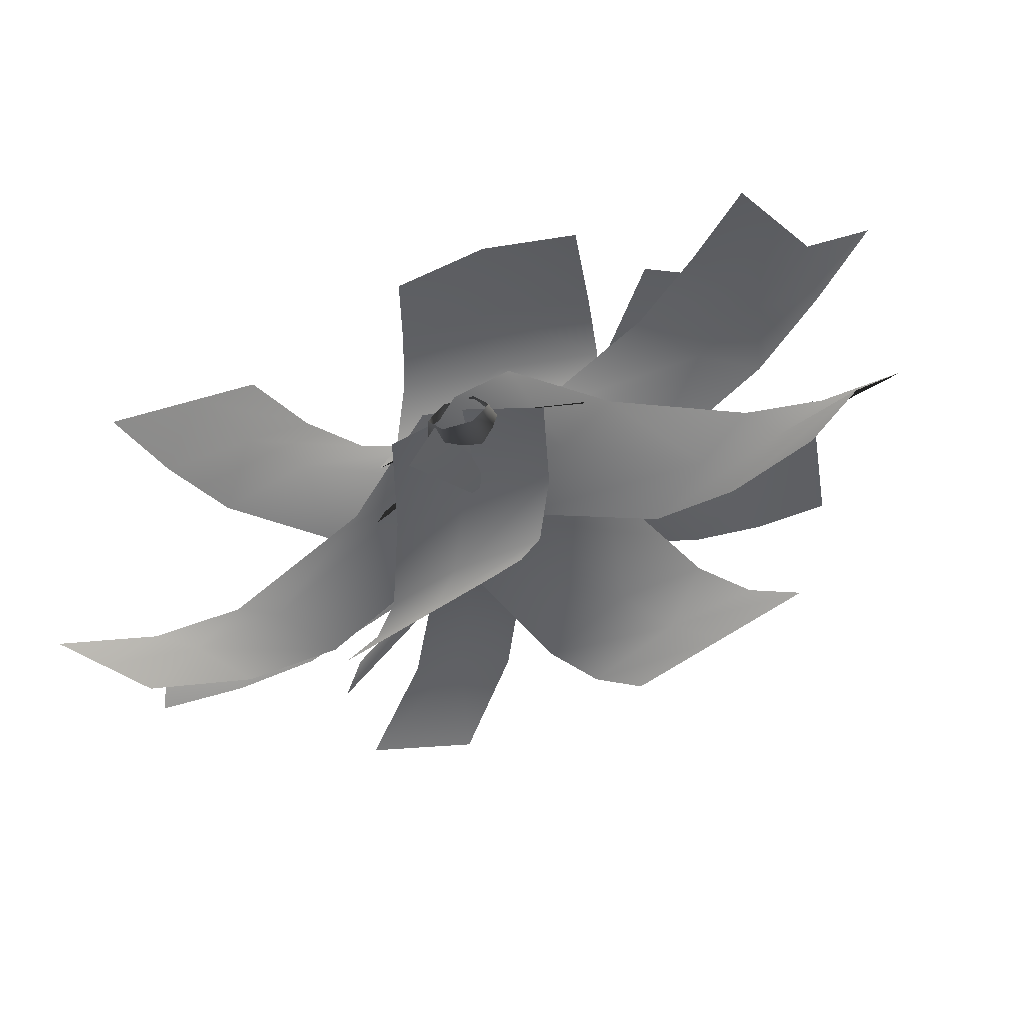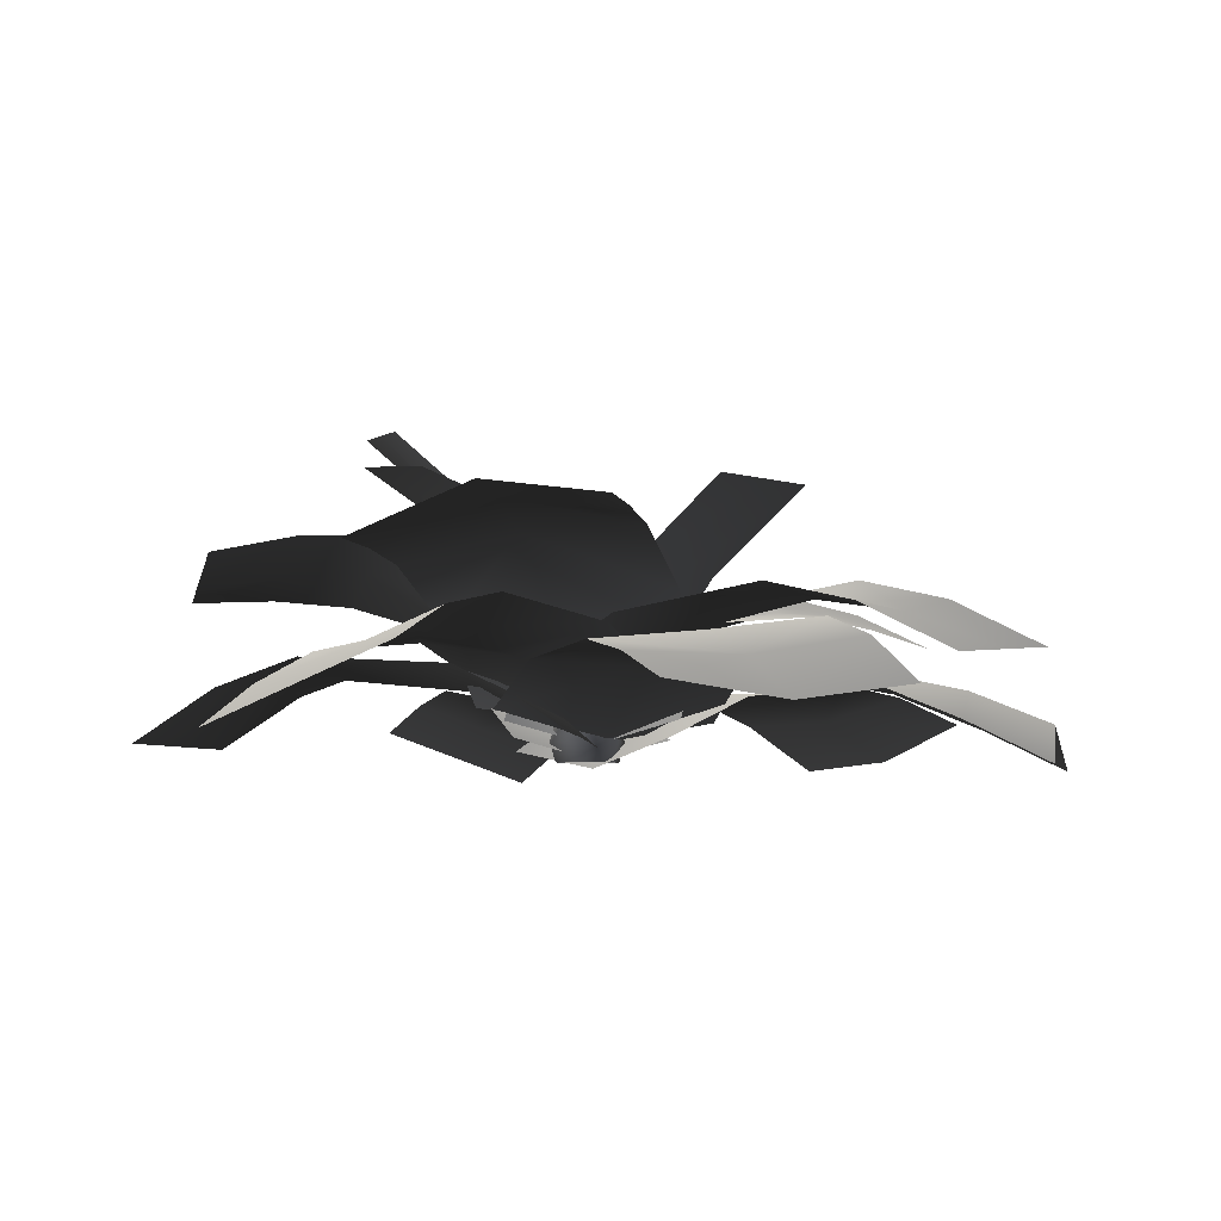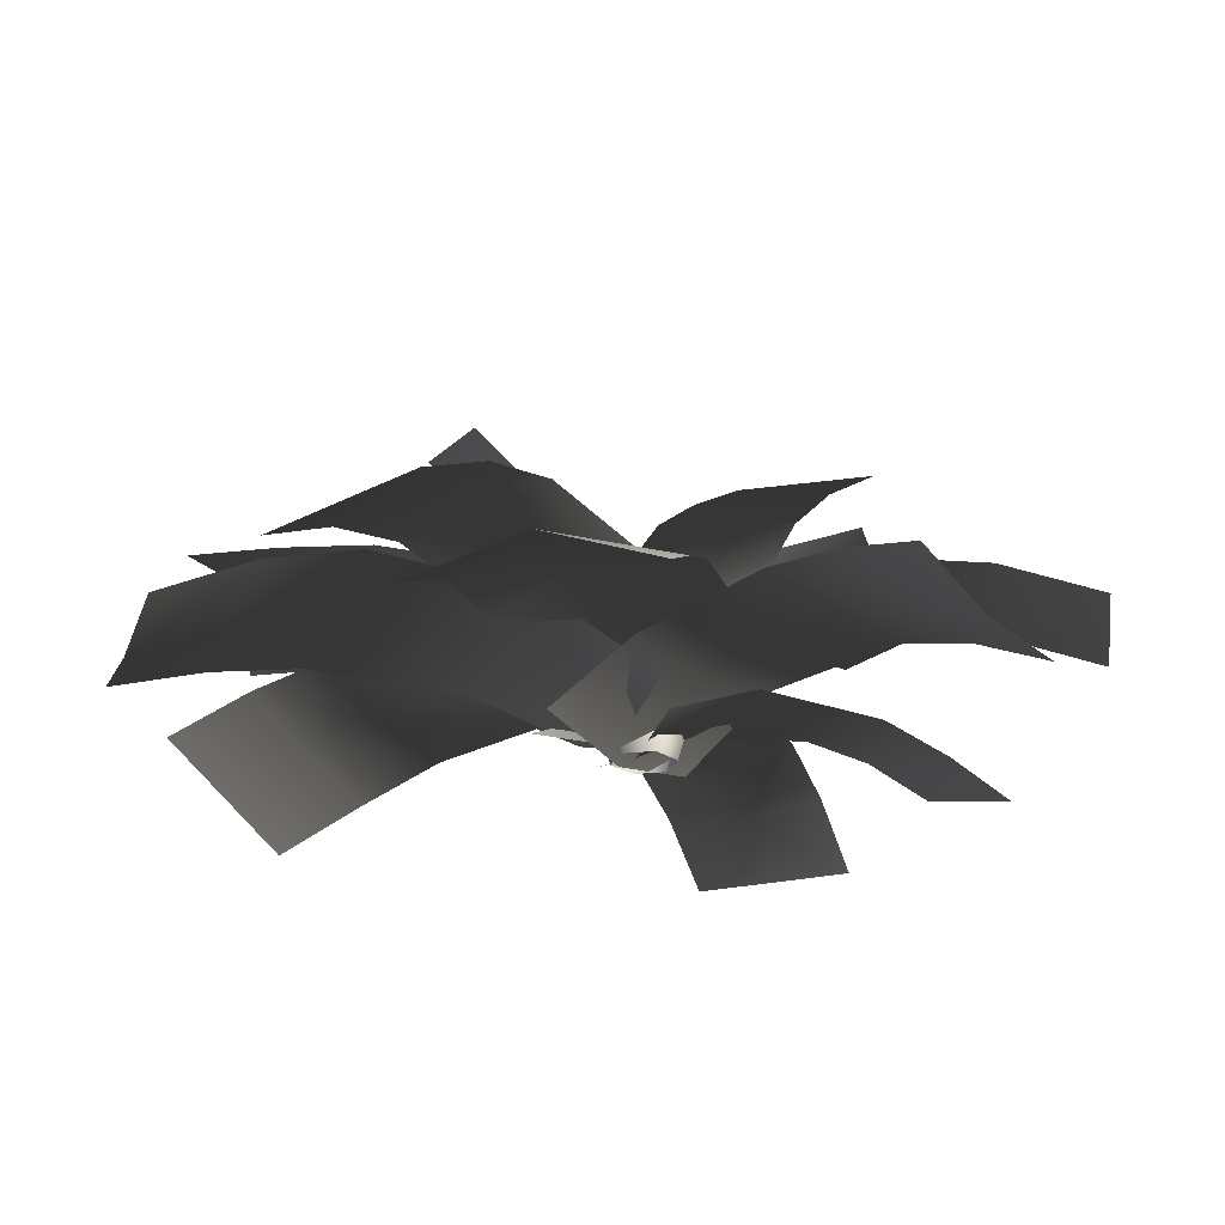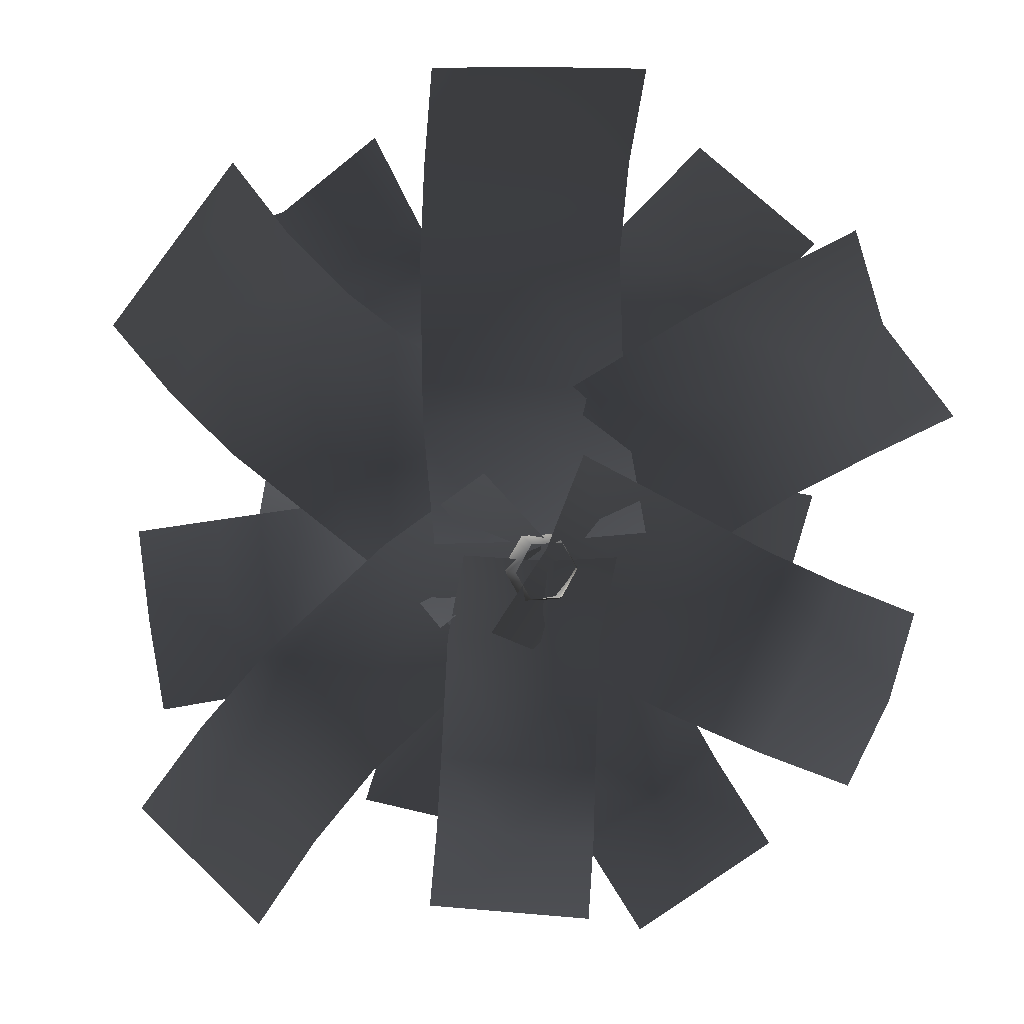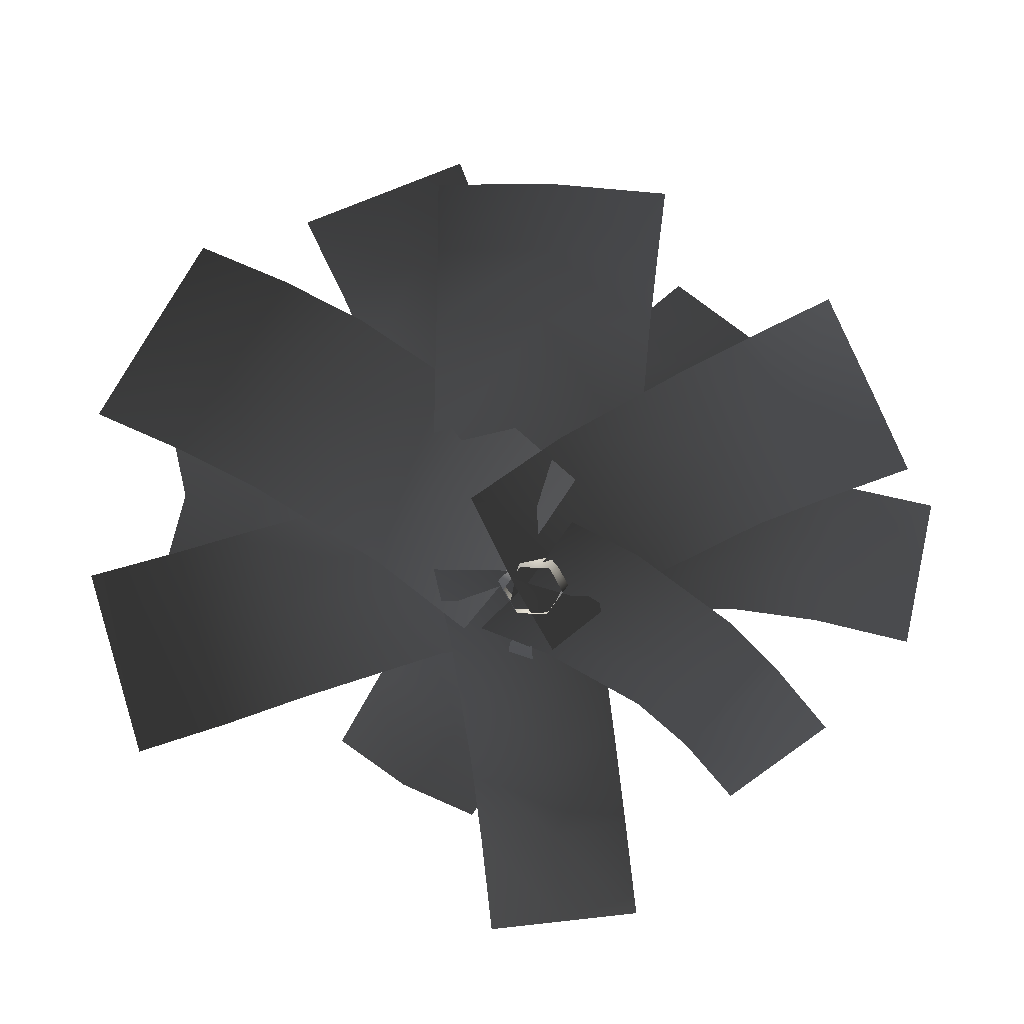
<metadata>
{"format":"obj","ext":"obj","renderer":"f3d","projection":"perspective","resolution":1024,"background":"white","views":[{"elev":-60.9,"azim":-162.6,"up":"+Y"},{"elev":-5.3,"azim":161.4,"up":"+Z"},{"elev":-24.2,"azim":-109.3,"up":"+Z"},{"elev":9.7,"azim":161.7,"up":"+Y"},{"elev":-65.9,"azim":-123.5,"up":"+Z"}]}
</metadata>
<code>
v 0.07157 -0.01214 0.002358
v 0.08475 -0.01214 0.0435
v 0.04411 0.05826 0.0435
v 0.03752 0.04684 0.002358
v -0.03718 0.05826 0.0435
v -0.03059 0.04684 0.002358
v 0.03752 -0.07112 0.002358
v 0.04411 -0.08253 0.0435
v -0.03059 -0.07112 0.002358
v -0.03718 -0.08253 0.0435
v -0.06464 -0.01214 0.002358
v -0.07782 -0.01214 0.0435
v -0.03059 0.04684 0.002358
v -0.03718 0.05826 0.0435
v 0.03752 0.04684 0.08464
v 0.07157 -0.01214 0.08464
v -0.03059 0.04684 0.08464
v -0.06464 -0.01214 0.08464
v -0.03059 0.04684 0.08464
v -0.03059 -0.07112 0.08464
v 0.03752 -0.07112 0.08464
v 0.03565 0.04361 0.1258
v 0.06783 -0.01214 0.1258
v -0.02872 0.04361 0.1258
v -0.0609 -0.01214 0.1258
v -0.02872 0.04361 0.1258
v -0.02872 -0.06788 0.1258
v 0.03565 -0.06788 0.1258
v 0.03271 0.03851 0.1669
v 0.06195 -0.01214 0.1669
v -0.02578 0.03851 0.1669
v -0.05502 -0.01214 0.1669
v -0.02578 0.03851 0.1669
v -0.02578 -0.06279 0.1669
v 0.03271 -0.06279 0.1669
v -0.05502 -0.01214 0.1669
v 0.003466 -0.01214 0.1915
v -0.02578 -0.06279 0.1669
v -0.02578 0.03851 0.1669
v 0.03271 0.03851 0.1669
v 0.03271 -0.06279 0.1669
v 0.06195 -0.01214 0.1669
v -0.2525 0.04125 0.08452
v -0.2525 0.2868 0.2206
v -0.0169 0.2894 0.1779
v -0.0169 0.04384 0.04218
v -0.0169 0.6357 0.224
v -0.2525 0.6337 0.2558
v 0.2187 0.03995 0.1057
v 0.2187 0.2888 0.1878
v 0.2187 0.6371 0.2004
v -0.0169 0.8331 0.1641
v 0.2187 0.833 0.1655
v -0.2525 0.8306 0.2046
v -0.0169 1.032 0.07331
v -0.2525 1.03 0.1064
v 0.2187 1.03 0.1064
v -0.1161 0.1817 0.1523
v 0.07771 0.3415 0.259
v 0.2158 0.184 0.2023
v 0.02815 0.01697 0.09739
v 0.4748 0.4164 0.2289
v 0.3514 0.5569 0.2887
v 0.6106 0.5563 0.1906
v 0.492 0.6912 0.2506
v 0.7381 0.7071 0.1148
v 0.6211 0.84 0.1746
v 0.1706 -0.1492 0.1523
v 0.3624 0.01375 0.2361
v 0.6297 0.2388 0.1961
v 0.7673 0.3777 0.1244
v 0.8951 0.5285 0.03447
v -0.126 -0.211 0.1616
v -0.3374 -0.08301 0.215
v -0.2195 0.1263 0.1612
v -0.01136 0.000361 0.08056
v -0.5052 0.2993 0.1767
v -0.6331 0.09597 0.1478
v -0.6579 0.3917 0.1392
v -0.7905 0.1913 0.07044
v -0.8025 0.4793 0.06978
v -0.9372 0.28 -0.01558
v 0.1227 0.1999 0.1616
v -0.08866 0.3278 0.215
v -0.3844 0.5068 0.1478
v -0.5418 0.6021 0.07044
v -0.6885 0.6909 -0.01558
v 0.1167 0.19 0.08042
v 0.3044 0.02622 0.1971
v 0.1862 -0.1121 0.1464
v -0.001436 0.05166 0.02769
v 0.4479 -0.3405 0.1826
v 0.5664 -0.2025 0.2202
v -0.1226 -0.08408 0.08042
v 0.06514 -0.2479 0.1971
v 0.3272 -0.4766 0.2202
v 0.5949 -0.4688 0.1384
v 0.4747 -0.6053 0.1608
v 0.7139 -0.3312 0.1608
v 0.7434 -0.5983 0.04771
v 0.863 -0.4613 0.04771
v 0.6237 -0.7354 0.04771
v 0.01393 -0.4079 0.3939
v -0.05293 -0.2038 0.301
v 0.05052 -0.1822 0.2819
v 0.1165 -0.3838 0.3792
v 0.09697 -0.6615 0.4019
v 0.1968 -0.6288 0.4019
v 0.2135 -0.3426 0.3939
v 0.1467 -0.1384 0.301
v 0.09456 0.02077 0.1309
v -0.001595 -0.02307 0.1117
v 0.2966 -0.5961 0.4019
v -0.1051 -0.04461 0.1309
v 0.3439 0.09898 0.4691
v 0.1559 -0.02266 0.3469
v 0.1177 0.08522 0.3057
v 0.2884 0.2026 0.4509
v 0.5406 0.2657 0.5467
v 0.4969 0.3364 0.5406
v 0.2119 0.2994 0.4616
v 0.04067 0.1842 0.3154
v -0.05726 0.04862 0.1021
v -0.01072 -0.02192 0.1049
v 0.4622 0.3924 0.5357
v 0.01551 -0.1072 0.1421
v 0.467 0.09339 0.6362
v 0.4797 0.02951 0.6362
v 0.2079 -0.02455 0.4363
v 0.2058 0.04145 0.426
v 0.4543 0.1573 0.6362
v 0.1825 0.1032 0.4363
v -0.002142 8.98e-05 0.164
v -0.003655 -0.06661 0.1778
v -0.02906 0.06114 0.1778
v 0.1709 0.02262 0.04995
v 0.18 -0.1722 0.1399
v 0.01576 -0.1863 0.09526
v -0.0007778 0.008069 0.006754
v 0.03999 -0.4583 0.1245
v 0.1866 -0.4453 0.1716
v 0.06417 -0.6106 0.09912
v 0.2049 -0.5981 0.1463
v 0.09913 -0.7637 0.04419
v 0.2379 -0.7513 0.09121
v -0.1728 -0.002 0.04995
v -0.1607 -0.1975 0.1219
v -0.1449 -0.4728 0.09879
v -0.1221 -0.6267 0.04711
v -0.08723 -0.7804 -0.01896
v 0.1172 -0.1426 0.02838
v -0.08506 -0.2479 0.1517
v -0.194 -0.06571 0.1192
v 0.007983 0.0388 -0.01161
v -0.478 -0.2193 0.1652
v -0.371 -0.403 0.1637
v -0.09509 0.2238 0.04842
v -0.2993 0.1168 0.1363
v -0.5841 -0.03633 0.1745
v -0.6457 -0.2951 0.1097
v -0.748 -0.1149 0.1536
v -0.5383 -0.4805 0.1048
v -0.8194 -0.3619 0.02392
v -0.7131 -0.5467 0.007299
v -0.9171 -0.1865 0.1018
v 0.1719 -0.04347 0.08716
v 0.06314 -0.243 0.2422
v -0.1014 -0.1647 0.1925
v 0.00716 0.03443 0.03543
v -0.2627 -0.4607 0.2838
v -0.09938 -0.5412 0.3207
v -0.1476 0.1306 0.08716
v -0.2563 -0.06888 0.2422
v -0.4188 -0.3671 0.3207
v -0.3583 -0.6361 0.2715
v -0.5159 -0.5451 0.2935
v -0.1964 -0.7192 0.2935
v -0.4583 -0.8196 0.2135
v -0.2985 -0.9066 0.2135
v -0.618 -0.7325 0.2135
v -0.2165 0.07856 0.1855
v -0.1029 0.2449 0.3383
v 0.1152 0.1625 0.2593
v 0.005946 0.01099 0.08385
v 0.2738 0.4123 0.4152
v 0.06857 0.54 0.4251
v 0.3626 0.5658 0.4575
v 0.1636 0.7153 0.4341
v 0.4497 0.7262 0.4673
v 0.2533 0.8848 0.4301
v 0.203 -0.1452 0.1174
v 0.3165 0.02114 0.2702
v 0.488 0.3162 0.357
v 0.5831 0.4915 0.3661
v 0.6728 0.661 0.362
v 0.01431 0.1528 0.1899
v 0.1811 0.1119 0.3451
v 0.1755 -0.07414 0.2794
v 0.008654 -0.03328 0.1245
v 0.4411 -0.1148 0.3832
v 0.4494 0.07242 0.4405
v -0.02422 -0.231 0.1414
v 0.1564 -0.266 0.2547
v 0.4306 -0.303 0.3324
v 0.6104 -0.128 0.3744
v 0.5935 -0.3189 0.3431
v 0.6165 0.05828 0.4384
v 0.7877 -0.1378 0.3416
v 0.7957 0.04932 0.3998
v 0.7626 -0.3322 0.3349
v -0.115 -0.1512 0.187
v -0.2492 0.051 0.3165
v -0.1092 0.1593 0.2506
v 0.02479 -0.0429 0.1191
v -0.3091 0.4403 0.3053
v -0.4507 0.3324 0.3581
v 0.1775 0.06289 0.1559
v 0.04329 0.2651 0.2854
v -0.1582 0.5465 0.327
v -0.428 0.5978 0.2718
v -0.2789 0.7043 0.2785
v -0.5714 0.4902 0.3096
v -0.5525 0.7565 0.1922
v -0.6988 0.6494 0.2077
v -0.4063 0.8635 0.1767
v -0.02306 -0.1702 0.1894
v -0.1788 -0.1735 0.2966
v -0.1946 -0.02899 0.2583
v -0.03889 -0.01907 0.1522
v -0.4267 -0.04454 0.3246
v -0.4112 -0.1735 0.365
v -0.5631 -0.06289 0.3255
v -0.5479 -0.1867 0.3661
v -0.7049 -0.09093 0.3011
v -0.6897 -0.213 0.3416
v -0.0379 0.1329 0.1894
v -0.197 0.1267 0.2811
v -0.4397 0.1183 0.3024
v -0.5813 0.1011 0.2808
v -0.7252 0.07303 0.2468
v -0.2151 -0.1891 0.3953
v -0.1171 -0.04382 0.3168
v -0.05699 -0.1051 0.2851
v -0.1451 -0.2433 0.3818
v -0.3038 -0.366 0.4386
v -0.2522 -0.4016 0.4345
v -0.06383 -0.2879 0.3914
v 0.02538 -0.1509 0.2938
v 0.06052 -0.01865 0.1426
v 0.007228 0.01608 0.1441
v -0.2114 -0.4296 0.4312
v -0.0378 0.06546 0.1728
v -0.1971 0.4589 0.5331
v -0.1019 0.4784 0.5389
v -0.01071 0.215 0.383
v -0.1079 0.2042 0.3654
v -0.2924 0.4395 0.5273
v -0.2012 0.1762 0.3715
v -0.02877 -0.007348 0.1386
v 0.06914 0.0005681 0.1602
v -0.1213 -0.0383 0.1486
g Fern_17_(1)_1885_83
f 1 3 2
f 1 4 3
f 4 5 3
f 4 6 5
f 7 1 2
f 7 2 8
f 9 7 8
f 9 8 10
f 11 9 10
f 11 10 12
f 13 11 12
f 13 12 14
f 2 3 15
f 2 15 16
f 8 2 16
f 3 17 15
f 3 5 17
f 14 12 18
f 14 18 19
f 12 20 18
f 12 10 20
f 10 21 20
f 10 8 21
f 8 16 21
f 16 15 22
f 16 22 23
f 21 16 23
f 15 24 22
f 15 17 24
f 19 18 25
f 19 25 26
f 18 27 25
f 18 20 27
f 20 28 27
f 20 21 28
f 21 23 28
f 23 22 29
f 23 29 30
f 28 23 30
f 22 31 29
f 22 24 31
f 26 25 32
f 26 32 33
f 25 34 32
f 25 27 34
f 27 35 34
f 27 28 35
f 28 30 35
f 36 38 37
f 39 36 37
f 37 40 39
f 38 41 37
f 41 42 37
f 37 42 40
f 43 45 44
f 43 46 45
f 44 45 47
f 44 47 48
f 49 45 46
f 49 50 45
f 50 47 45
f 50 51 47
f 51 52 47
f 48 47 52
f 51 53 52
f 48 52 54
f 54 52 55
f 54 55 56
f 57 52 53
f 57 55 52
f 58 60 59
f 58 61 60
f 59 60 62
f 59 62 63
f 63 62 64
f 63 64 65
f 65 64 66
f 65 66 67
f 68 60 61
f 68 69 60
f 69 62 60
f 69 70 62
f 70 64 62
f 71 66 64
f 70 71 64
f 71 72 66
f 73 75 74
f 73 76 75
f 74 75 77
f 74 77 78
f 78 77 79
f 78 79 80
f 80 79 81
f 80 81 82
f 83 75 76
f 83 84 75
f 84 77 75
f 84 85 77
f 85 79 77
f 86 81 79
f 85 86 79
f 86 87 81
f 88 90 89
f 88 91 90
f 89 90 92
f 89 92 93
f 94 90 91
f 94 95 90
f 95 92 90
f 95 96 92
f 96 97 92
f 93 92 97
f 96 98 97
f 93 97 99
f 99 97 100
f 99 100 101
f 102 97 98
f 102 100 97
f 103 105 104
f 103 106 105
f 107 106 103
f 107 108 106
f 109 105 106
f 109 110 105
f 111 105 110
f 111 112 105
f 113 106 108
f 113 109 106
f 114 105 112
f 114 104 105
f 115 117 116
f 115 118 117
f 119 118 115
f 119 120 118
f 121 117 118
f 121 122 117
f 123 117 122
f 123 124 117
f 125 118 120
f 125 121 118
f 126 117 124
f 126 116 117
f 127 129 128
f 127 130 129
f 131 130 127
f 131 132 130
f 133 129 130
f 133 134 129
f 135 130 132
f 135 133 130
f 136 138 137
f 136 139 138
f 137 138 140
f 137 140 141
f 141 140 142
f 141 142 143
f 143 142 144
f 143 144 145
f 146 138 139
f 146 147 138
f 147 140 138
f 147 148 140
f 148 142 140
f 149 144 142
f 148 149 142
f 149 150 144
f 151 153 152
f 151 154 153
f 152 153 155
f 152 155 156
f 157 153 154
f 157 158 153
f 158 155 153
f 158 159 155
f 159 160 155
f 156 155 160
f 159 161 160
f 156 160 162
f 162 160 163
f 162 163 164
f 165 160 161
f 165 163 160
f 166 168 167
f 166 169 168
f 167 168 170
f 167 170 171
f 172 168 169
f 172 173 168
f 173 170 168
f 173 174 170
f 174 175 170
f 171 170 175
f 174 176 175
f 171 175 177
f 177 175 178
f 177 178 179
f 180 175 176
f 180 178 175
f 181 183 182
f 181 184 183
f 182 183 185
f 182 185 186
f 186 185 187
f 186 187 188
f 188 187 189
f 188 189 190
f 191 183 184
f 191 192 183
f 192 185 183
f 192 193 185
f 193 187 185
f 194 189 187
f 193 194 187
f 194 195 189
f 196 198 197
f 196 199 198
f 197 198 200
f 197 200 201
f 202 198 199
f 202 203 198
f 203 200 198
f 203 204 200
f 204 205 200
f 201 200 205
f 204 206 205
f 201 205 207
f 207 205 208
f 207 208 209
f 210 205 206
f 210 208 205
f 211 213 212
f 211 214 213
f 212 213 215
f 212 215 216
f 217 213 214
f 217 218 213
f 218 215 213
f 218 219 215
f 219 220 215
f 216 215 220
f 219 221 220
f 216 220 222
f 222 220 223
f 222 223 224
f 225 220 221
f 225 223 220
f 226 228 227
f 226 229 228
f 227 228 230
f 227 230 231
f 231 230 232
f 231 232 233
f 233 232 234
f 233 234 235
f 236 228 229
f 236 237 228
f 237 230 228
f 237 238 230
f 238 232 230
f 239 234 232
f 238 239 232
f 239 240 234
f 241 243 242
f 241 244 243
f 245 244 241
f 245 246 244
f 247 243 244
f 247 248 243
f 249 243 248
f 249 250 243
f 251 244 246
f 251 247 244
f 252 243 250
f 252 242 243
f 253 255 254
f 253 256 255
f 257 256 253
f 257 258 256
f 259 255 256
f 259 260 255
f 261 256 258
f 261 259 256

</code>
